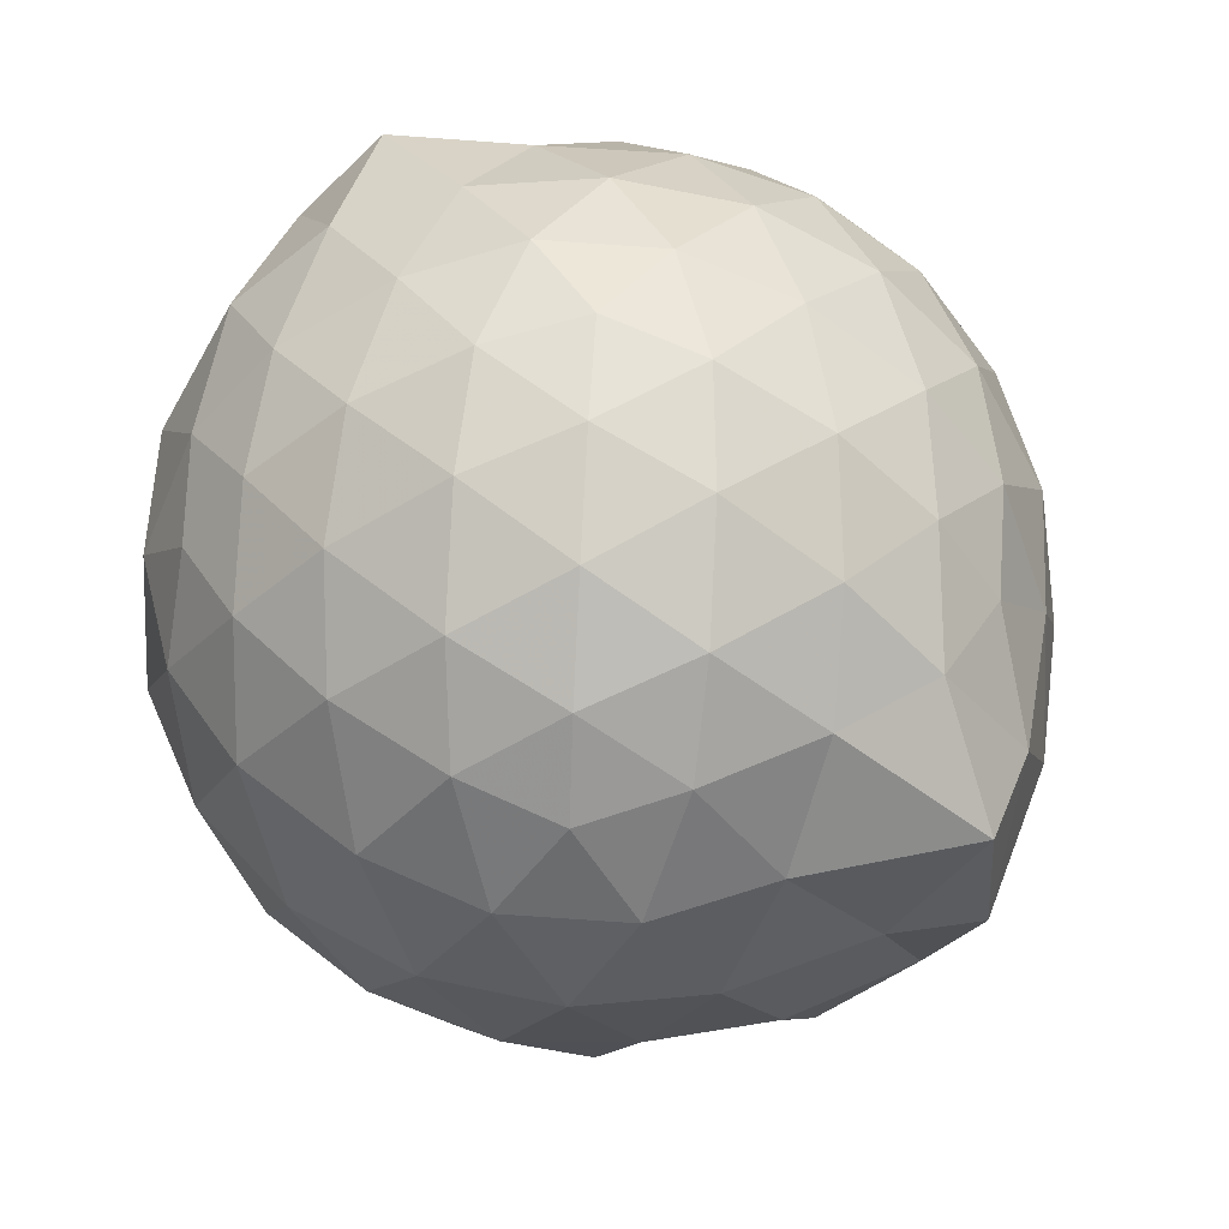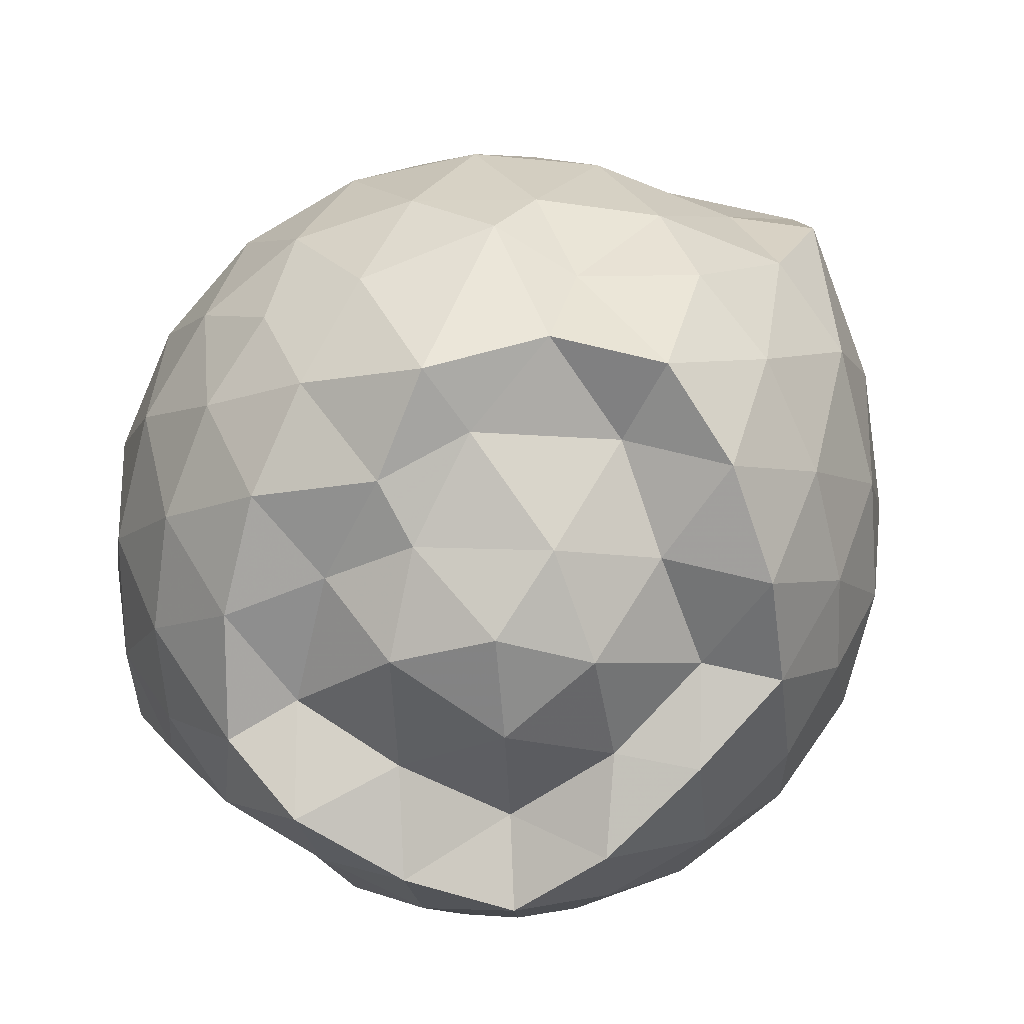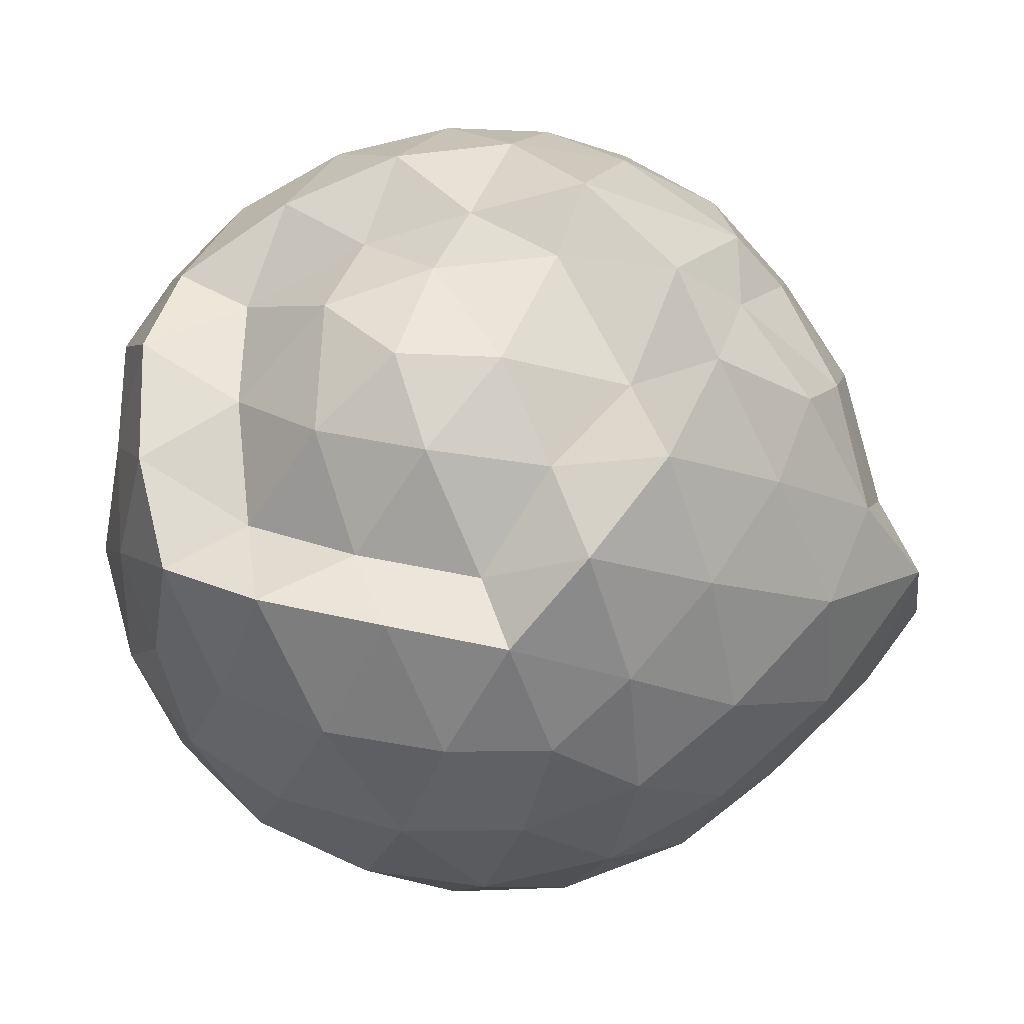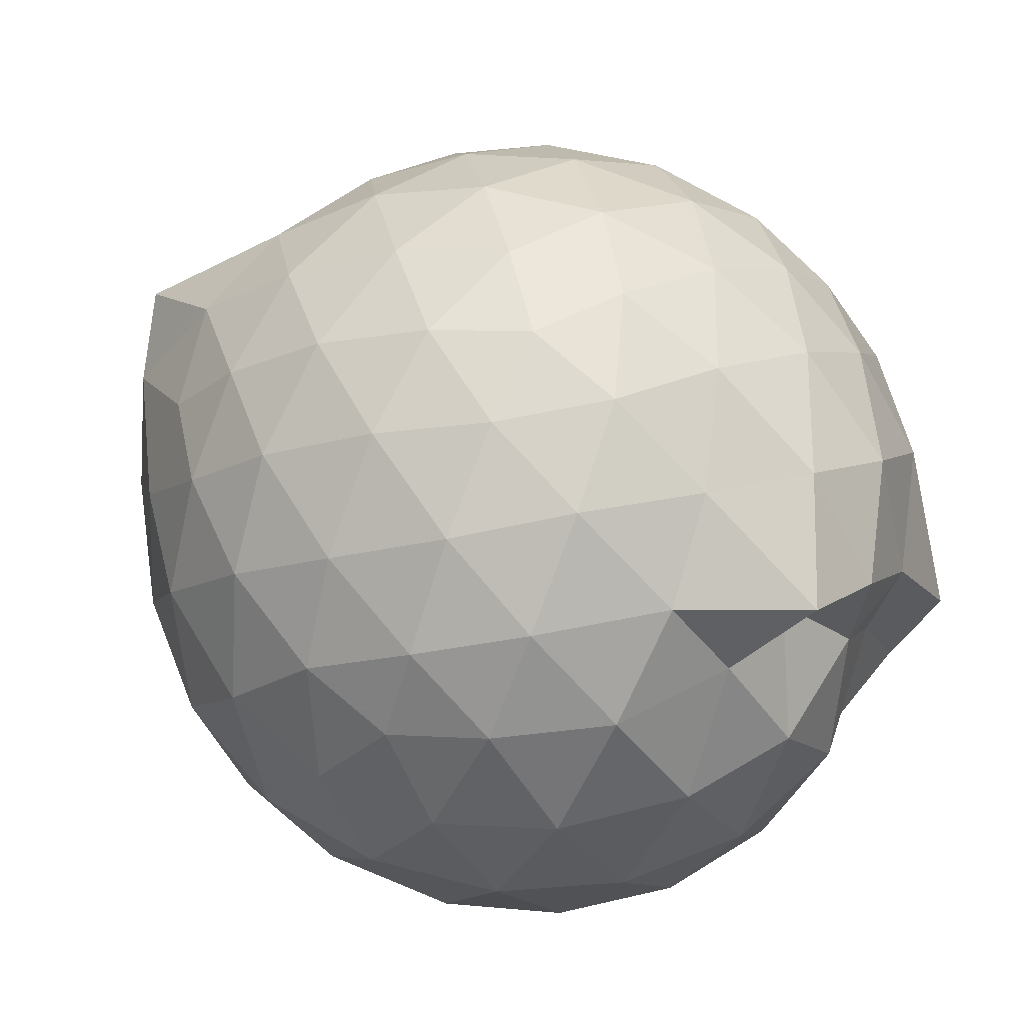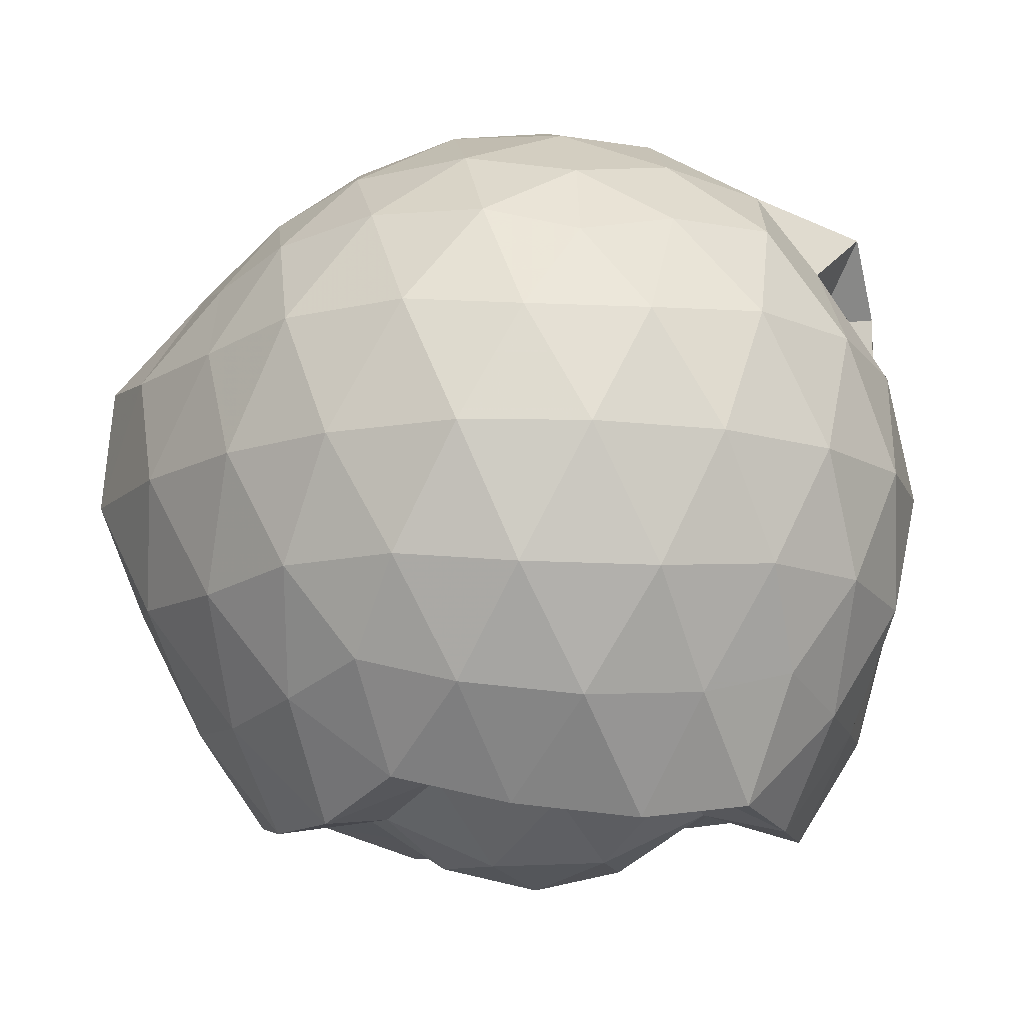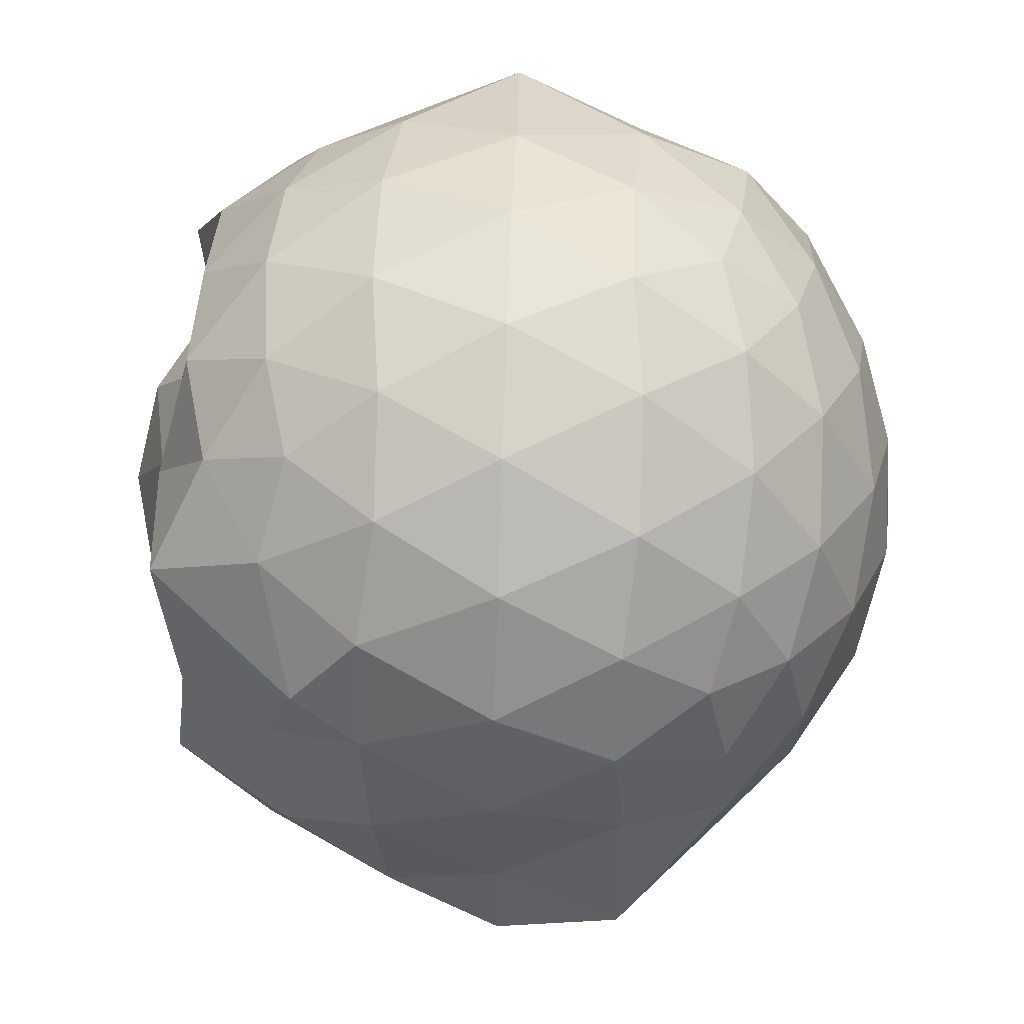
<metadata>
{"format":"obj","ext":"obj","renderer":"f3d","projection":"perspective","resolution":1024,"background":"white","views":[{"elev":56.9,"azim":-122.1,"up":"+Z"},{"elev":-75.6,"azim":-122.2,"up":"+Z"},{"elev":-22.0,"azim":-167.8,"up":"+Y"},{"elev":63.1,"azim":41.2,"up":"+Z"},{"elev":-12.8,"azim":11.1,"up":"+Z"},{"elev":68.7,"azim":-88.0,"up":"+Y"}]}
</metadata>
<code>
v -2.389 -0.3364 0.3591
v -2.391 -0.3319 -1.597
v -1.65 -0.2853 -0.1408
v -1.517 -0.1276 -0.09055
v -1.687 0.1272 -0.047
v -1.918 0.3454 -0.08016
v -2.118 0.4791 -0.1367
v -2.355 0.4841 -0.08033
v -2.634 0.4272 -0.05572
v -2.895 0.3066 -0.07993
v -3.083 0.1591 -0.1373
v -3.163 -0.06761 -0.08029
v -3.212 -0.3532 -0.05665
v -3.207 -0.6186 -0.07957
v -3.097 -0.8387 -0.1365
v -2.9 -0.9826 -0.07958
v -2.642 -1.101 -0.05567
v -2.359 -1.158 -0.07858
v -2.131 -1.144 -0.1368
v -1.931 -1.012 -0.08107
v -1.729 -0.8031 -0.05773
v -1.631 -0.518 -0.08225
v -1.518 -0.1639 -0.3459
v -1.527 0.05591 -0.3252
v -1.705 0.3348 -0.3193
v -1.952 0.5115 -0.3483
v -2.229 0.5997 -0.3479
v -2.52 0.5921 -0.3208
v -2.824 0.4914 -0.3201
v -3.061 0.3266 -0.3479
v -3.234 0.09002 -0.35
v -3.314 -0.1903 -0.3193
v -3.459 -0.5843 -0.3188
v -3.32 -0.7739 -0.3473
v -3.071 -1.001 -0.3471
v -2.831 -1.165 -0.3196
v -2.525 -1.265 -0.3207
v -2.242 -1.267 -0.3492
v -1.962 -1.179 -0.3487
v -1.727 -1.005 -0.3204
v -1.548 -0.7429 -0.3204
v -1.468 -0.4623 -0.3477
v -1.556 0.009244 -0.6257
v -1.46 0.1988 -0.6341
v -1.794 0.4647 -0.6308
v -2.075 0.6055 -0.6334
v -2.383 0.653 -0.6326
v -2.692 0.6037 -0.6327
v -2.969 0.4595 -0.6324
v -3.189 0.2363 -0.6354
v -3.329 -0.03923 -0.6318
v -3.397 -0.3928 -0.6267
v -3.485 -0.5883 -0.6209
v -3.243 -0.9101 -0.6316
v -2.976 -1.135 -0.6318
v -2.699 -1.276 -0.6323
v -2.383 -1.329 -0.6302
v -2.085 -1.274 -0.633
v -1.803 -1.134 -0.6336
v -1.586 -0.9131 -0.6336
v -1.447 -0.6337 -0.6331
v -1.417 -0.3213 -0.6315
v -1.51 0.0997 -0.8674
v -1.686 0.3297 -0.9126
v -1.944 0.4955 -0.945
v -2.247 0.5932 -0.946
v -2.536 0.5986 -0.9183
v -2.815 0.5071 -0.9175
v -3.047 0.3206 -0.955
v -3.208 0.07009 -0.9528
v -3.331 -0.2042 -0.9312
v -3.386 -0.5179 -0.8947
v -3.289 -0.7614 -0.9287
v -3.055 -1.007 -0.9437
v -2.819 -1.181 -0.9169
v -2.543 -1.271 -0.9169
v -2.254 -1.264 -0.9444
v -1.95 -1.165 -0.9466
v -1.71 -1.001 -0.9188
v -1.542 -0.7653 -0.9184
v -1.465 -0.4831 -0.9428
v -1.509 -0.1582 -0.9288
v -1.676 0.1655 -1.129
v -1.875 0.3121 -1.193
v -2.132 0.4293 -1.213
v -2.411 0.4839 -1.189
v -2.652 0.4768 -1.131
v -2.859 0.3356 -1.191
v -3.121 0.1328 -1.115
v -3.133 -0.08691 -1.186
v -3.283 -0.3323 -1.149
v -3.208 -0.5634 -1.214
v -3.048 -0.8064 -1.235
v -2.851 -1.01 -1.198
v -2.656 -1.147 -1.133
v -2.418 -1.152 -1.192
v -2.137 -1.095 -1.222
v -1.881 -0.9765 -1.206
v -1.69 -0.8351 -1.145
v -1.613 -0.6079 -1.216
v -1.593 -0.3314 -1.224
v -1.594 -0.05525 -1.213
v -1.539 -0.3312 0.06445
v -1.746 -0.09061 0.126
v -1.959 0.157 0.1179
v -2.162 0.3418 0.05531
v -2.434 0.3076 0.1168
v -2.728 0.2116 0.1175
v -2.969 0.07842 0.05591
v -3.025 -0.1882 0.1182
v -3.027 -0.4918 0.1173
v -2.973 -0.7562 0.05498
v -2.735 -0.887 0.1162
v -2.44 -0.9813 0.1178
v -2.162 -1.017 0.05425
v -1.969 -0.8252 0.117
v -1.774 -0.5663 0.1137
v -1.874 -0.3363 0.2223
v -2.044 -0.08965 0.2666
v -2.233 0.134 0.227
v -2.516 0.05974 0.268
v -2.791 -0.04925 0.2268
v -2.811 -0.3392 0.2663
v -2.794 -0.6281 0.2262
v -2.523 -0.7345 0.2665
v -2.234 -0.8072 0.2261
v -2.045 -0.5818 0.2646
v -2.147 -0.336 0.3316
v -2.312 -0.1102 0.3293
v -2.582 -0.1981 0.3315
v -2.583 -0.4765 0.3296
v -2.316 -0.5616 0.3303
v -1.794 0.03602 -1.384
v -2.054 0.1998 -1.392
v -2.335 0.2929 -1.402
v -2.606 0.3317 -1.336
v -2.809 0.1245 -1.471
v -3.012 -0.0847 -1.401
v -3.105 -0.3396 -1.43
v -2.992 -0.5863 -1.469
v -2.81 -0.8143 -1.471
v -2.61 -0.9846 -1.383
v -2.339 -0.9277 -1.443
v -2.045 -0.8547 -1.475
v -1.808 -0.7493 -1.442
v -1.748 -0.4816 -1.477
v -1.74 -0.1868 -1.476
v -1.956 -0.05343 -1.357
v -2.262 0.05135 -1.418
v -2.537 0.07436 -1.478
v -2.738 -0.04525 -1.447
v -2.892 -0.3576 -1.367
v -2.719 -0.5735 -1.438
v -2.542 -0.8038 -1.37
v -2.258 -0.7421 -1.417
v -1.984 -0.6277 -1.366
v -1.964 -0.3318 -1.417
v -2.206 -0.1646 -1.541
v -2.453 -0.07232 -1.496
v -2.626 -0.3394 -1.541
v -2.456 -0.5574 -1.555
v -2.193 -0.4814 -1.544
f 3 23 4
f 4 23 24
f 4 24 5
f 5 24 25
f 5 25 6
f 6 25 26
f 6 26 7
f 7 26 27
f 7 27 8
f 8 27 28
f 8 28 9
f 9 28 29
f 9 29 10
f 10 29 30
f 10 30 11
f 11 30 31
f 11 31 12
f 12 31 32
f 12 32 13
f 13 32 33
f 13 33 14
f 14 33 34
f 14 34 15
f 15 34 35
f 15 35 16
f 16 35 36
f 16 36 17
f 17 36 37
f 17 37 18
f 18 37 38
f 18 38 19
f 19 38 39
f 19 39 20
f 20 39 40
f 20 40 21
f 21 40 41
f 21 41 22
f 22 41 42
f 22 42 3
f 3 42 23
f 23 43 24
f 24 43 44
f 24 44 25
f 25 44 45
f 25 45 26
f 26 45 46
f 26 46 27
f 27 46 47
f 27 47 28
f 28 47 48
f 28 48 29
f 29 48 49
f 29 49 30
f 30 49 50
f 30 50 31
f 31 50 51
f 31 51 32
f 32 51 52
f 32 52 33
f 33 52 53
f 33 53 34
f 34 53 54
f 34 54 35
f 35 54 55
f 35 55 36
f 36 55 56
f 36 56 37
f 37 56 57
f 37 57 38
f 38 57 58
f 38 58 39
f 39 58 59
f 39 59 40
f 40 59 60
f 40 60 41
f 41 60 61
f 41 61 42
f 42 61 62
f 42 62 23
f 23 62 43
f 43 63 44
f 44 63 64
f 44 64 45
f 45 64 65
f 45 65 46
f 46 65 66
f 46 66 47
f 47 66 67
f 47 67 48
f 48 67 68
f 48 68 49
f 49 68 69
f 49 69 50
f 50 69 70
f 50 70 51
f 51 70 71
f 51 71 52
f 52 71 72
f 52 72 53
f 53 72 73
f 53 73 54
f 54 73 74
f 54 74 55
f 55 74 75
f 55 75 56
f 56 75 76
f 56 76 57
f 57 76 77
f 57 77 58
f 58 77 78
f 58 78 59
f 59 78 79
f 59 79 60
f 60 79 80
f 60 80 61
f 61 80 81
f 61 81 62
f 62 81 82
f 62 82 43
f 43 82 63
f 63 83 64
f 64 83 84
f 64 84 65
f 65 84 85
f 65 85 66
f 66 85 86
f 66 86 67
f 67 86 87
f 67 87 68
f 68 87 88
f 68 88 69
f 69 88 89
f 69 89 70
f 70 89 90
f 70 90 71
f 71 90 91
f 71 91 72
f 72 91 92
f 72 92 73
f 73 92 93
f 73 93 74
f 74 93 94
f 74 94 75
f 75 94 95
f 75 95 76
f 76 95 96
f 76 96 77
f 77 96 97
f 77 97 78
f 78 97 98
f 78 98 79
f 79 98 99
f 79 99 80
f 80 99 100
f 80 100 81
f 81 100 101
f 81 101 82
f 82 101 102
f 82 102 63
f 63 102 83
f 103 104 118
f 104 119 118
f 104 105 119
f 105 120 119
f 105 106 120
f 106 107 120
f 107 121 120
f 107 108 121
f 108 122 121
f 108 109 122
f 109 110 122
f 110 123 122
f 110 111 123
f 111 124 123
f 111 112 124
f 112 113 124
f 113 125 124
f 113 114 125
f 114 126 125
f 114 115 126
f 115 116 126
f 116 127 126
f 116 117 127
f 117 118 127
f 117 103 118
f 118 119 128
f 119 129 128
f 119 120 129
f 120 121 129
f 121 130 129
f 121 122 130
f 122 123 130
f 123 131 130
f 123 124 131
f 124 125 131
f 125 132 131
f 125 126 132
f 126 127 132
f 127 128 132
f 127 118 128
f 133 148 134
f 134 148 149
f 134 149 135
f 135 149 150
f 135 150 136
f 136 150 137
f 137 150 151
f 137 151 138
f 138 151 152
f 138 152 139
f 139 152 140
f 140 152 153
f 140 153 141
f 141 153 154
f 141 154 142
f 142 154 143
f 143 154 155
f 143 155 144
f 144 155 156
f 144 156 145
f 145 156 146
f 146 156 157
f 146 157 147
f 147 157 148
f 147 148 133
f 148 158 149
f 149 158 159
f 149 159 150
f 150 159 151
f 151 159 160
f 151 160 152
f 152 160 153
f 153 160 161
f 153 161 154
f 154 161 155
f 155 161 162
f 155 162 156
f 156 162 157
f 157 162 158
f 157 158 148
f 3 4 103
f 103 4 104
f 4 5 104
f 104 5 105
f 5 6 105
f 105 6 106
f 6 7 106
f 7 8 106
f 106 8 107
f 8 9 107
f 107 9 108
f 9 10 108
f 108 10 109
f 10 11 109
f 11 12 109
f 109 12 110
f 12 13 110
f 110 13 111
f 13 14 111
f 111 14 112
f 14 15 112
f 15 16 112
f 112 16 113
f 16 17 113
f 113 17 114
f 17 18 114
f 114 18 115
f 18 19 115
f 19 20 115
f 115 20 116
f 20 21 116
f 116 21 117
f 21 22 117
f 117 22 103
f 22 3 103
f 83 133 84
f 84 133 134
f 84 134 85
f 85 134 135
f 85 135 86
f 86 135 136
f 86 136 87
f 87 136 88
f 88 136 137
f 88 137 89
f 89 137 138
f 89 138 90
f 90 138 139
f 90 139 91
f 91 139 92
f 92 139 140
f 92 140 93
f 93 140 141
f 93 141 94
f 94 141 142
f 94 142 95
f 95 142 96
f 96 142 143
f 96 143 97
f 97 143 144
f 97 144 98
f 98 144 145
f 98 145 99
f 99 145 100
f 100 145 146
f 100 146 101
f 101 146 147
f 101 147 102
f 102 147 133
f 102 133 83
f 128 129 1
f 129 130 1
f 130 131 1
f 131 132 1
f 132 128 1
f 159 158 2
f 160 159 2
f 161 160 2
f 162 161 2
f 158 162 2

</code>
